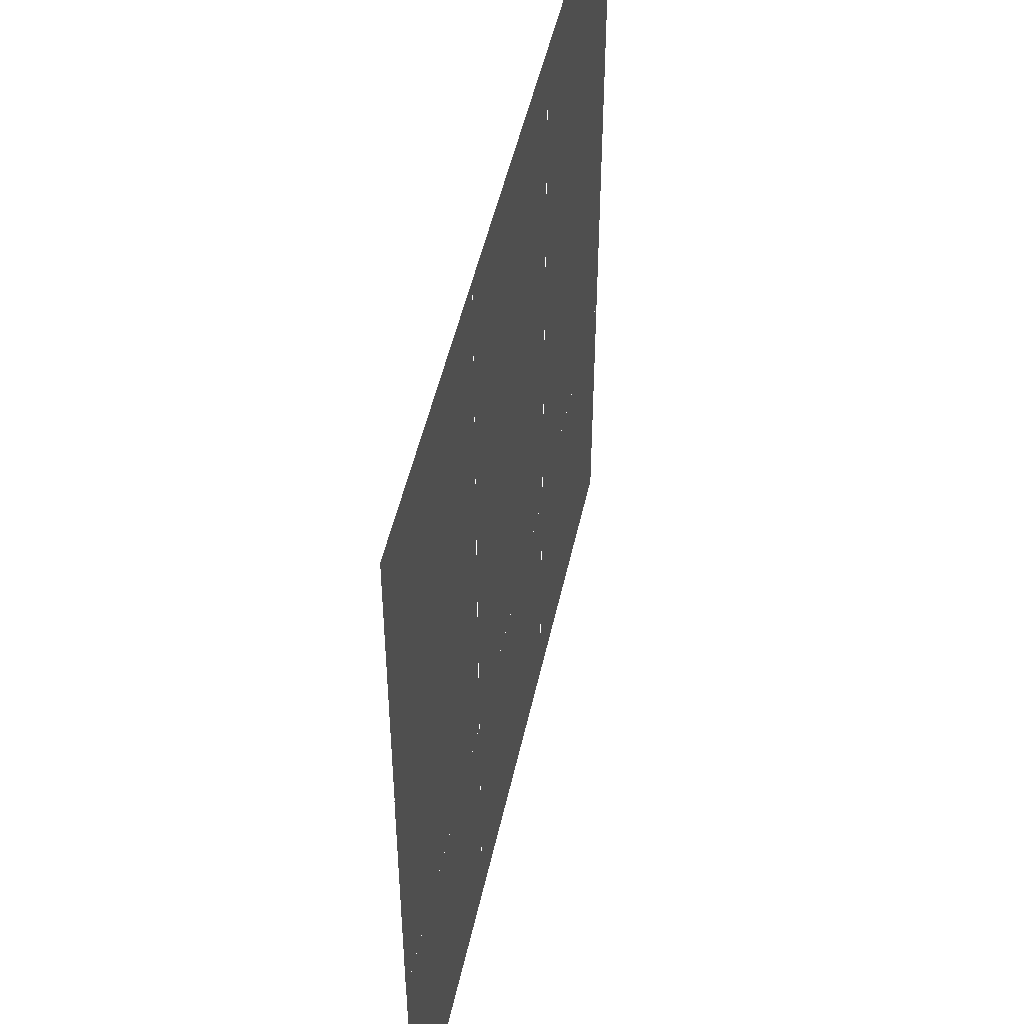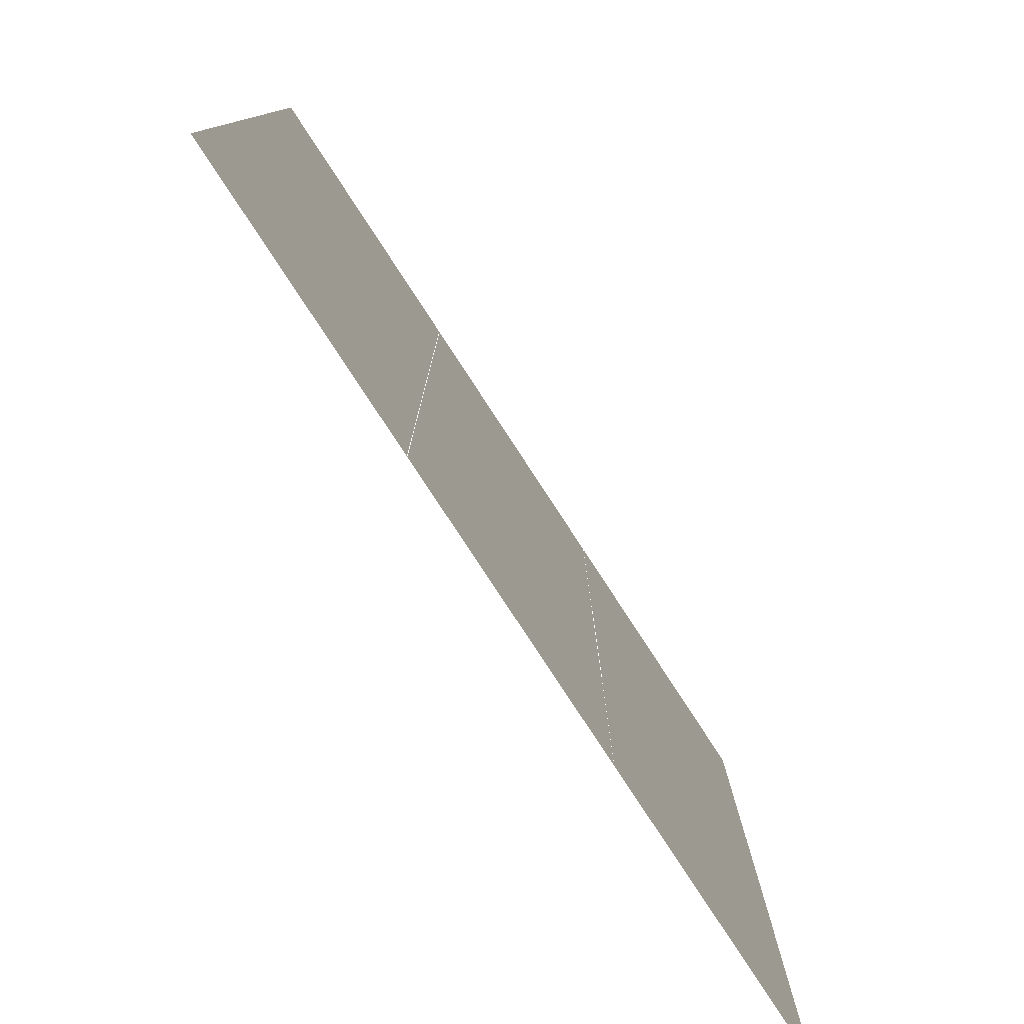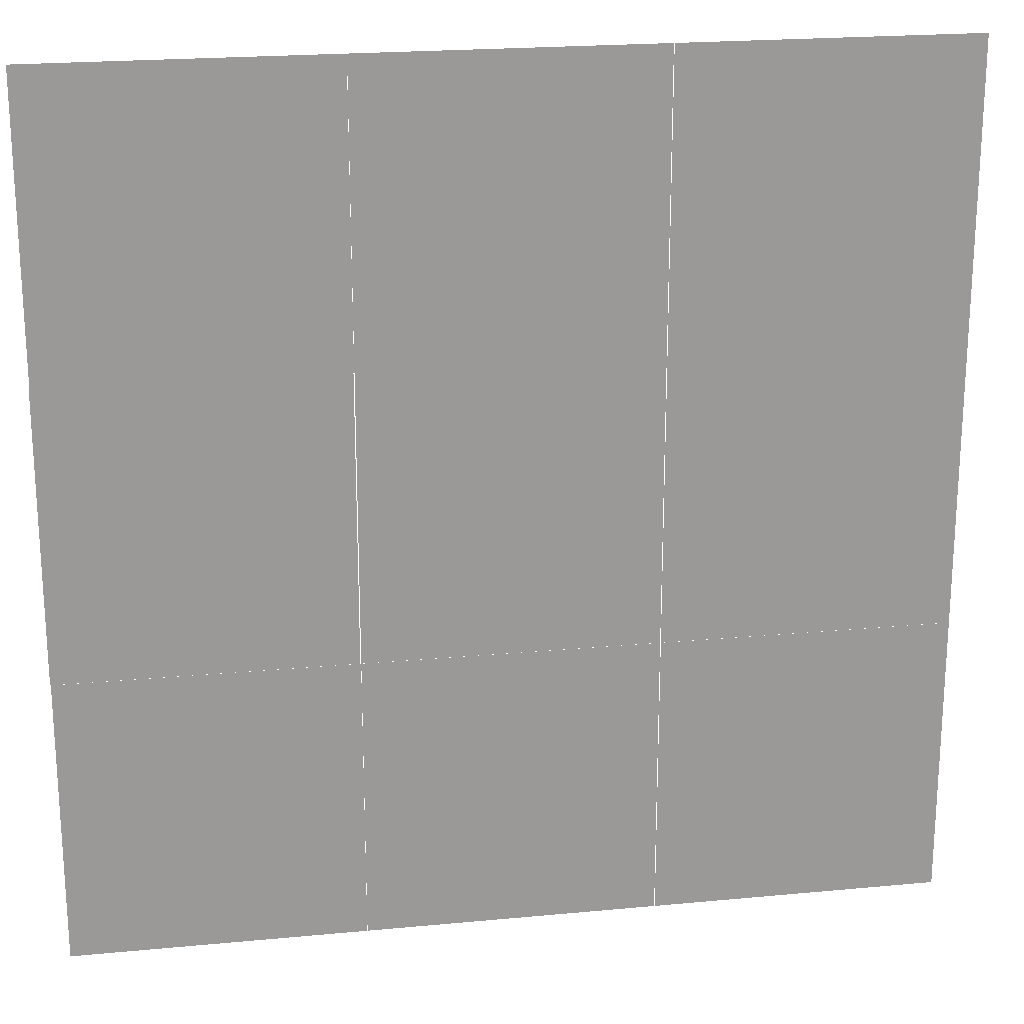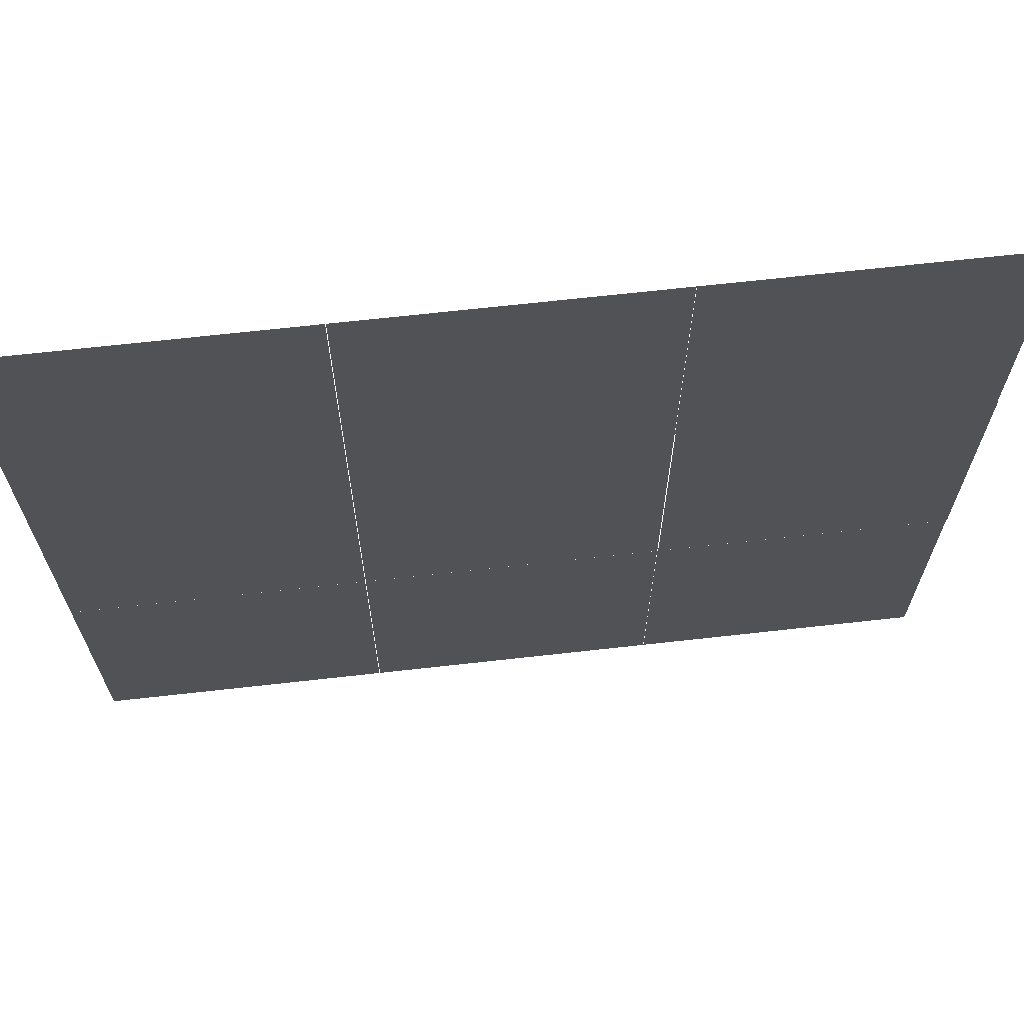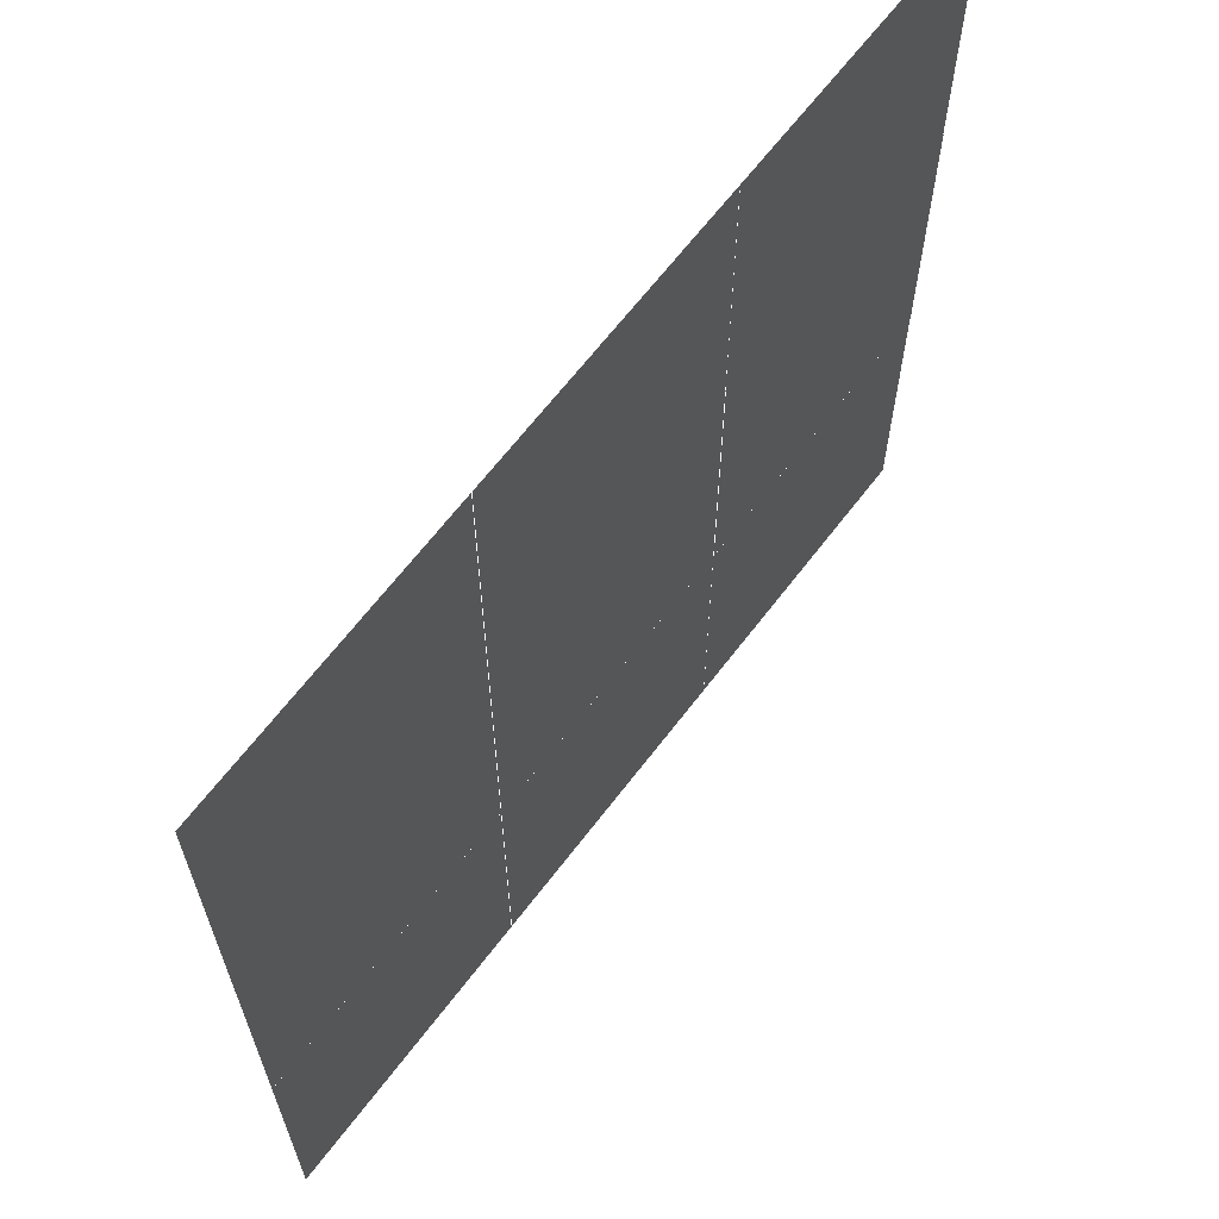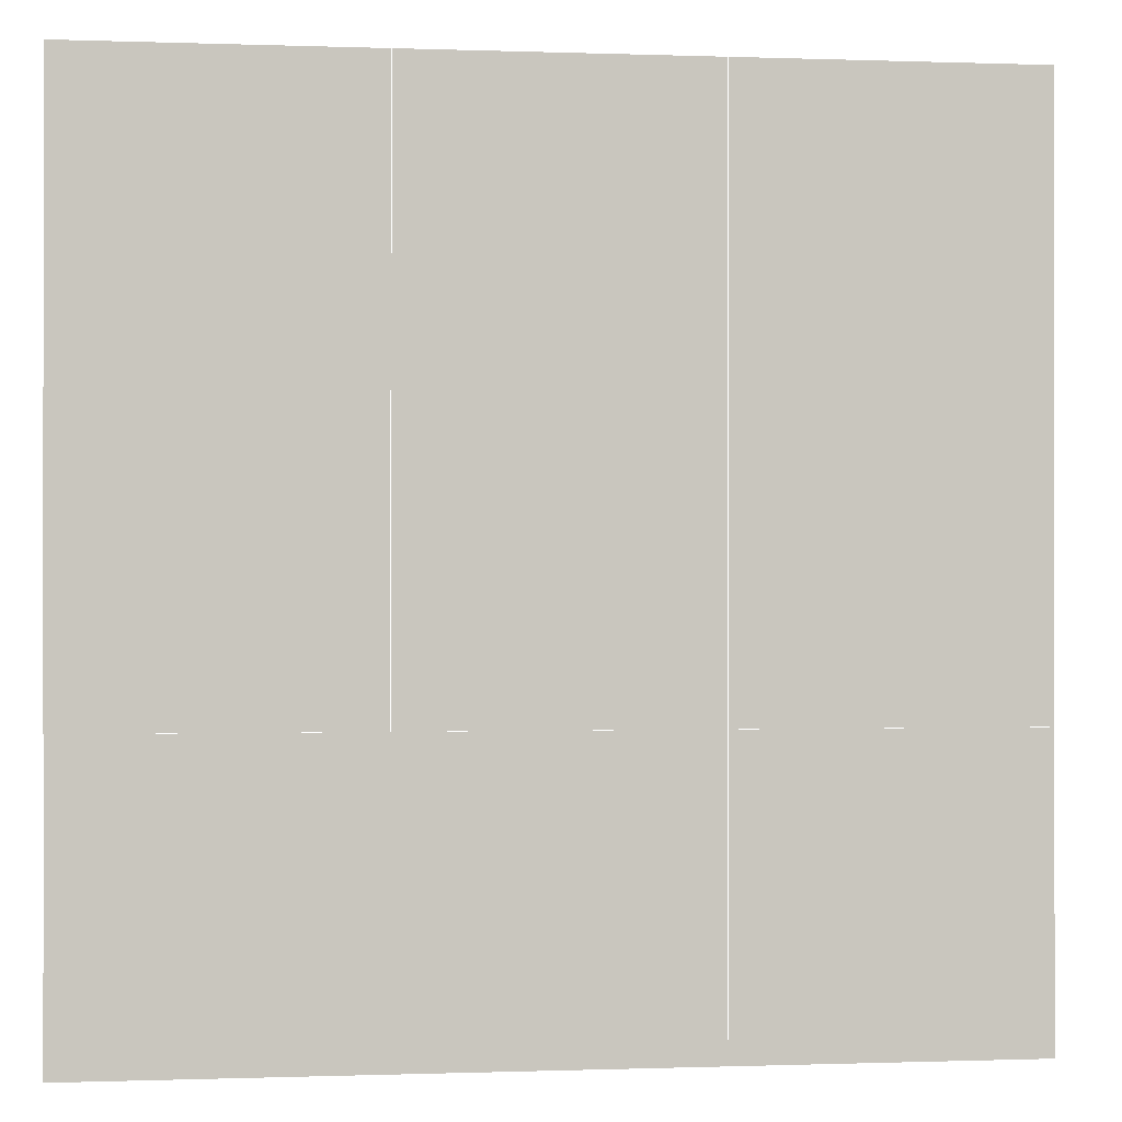
<metadata>
{"format":"obj","ext":"obj","renderer":"f3d","projection":"perspective","resolution":1024,"background":"white","views":[{"elev":49.0,"azim":102.2,"up":"+Z"},{"elev":-79.7,"azim":-56.8,"up":"+Z"},{"elev":21.2,"azim":170.4,"up":"+Z"},{"elev":68.3,"azim":-6.4,"up":"+Z"},{"elev":65.5,"azim":-52.7,"up":"+Z"},{"elev":-0.3,"azim":172.3,"up":"+Z"}]}
</metadata>
<code>
o Plane.013
v -3.005 0 2.998
v -1.005 0 2.998
v -3.005 0 0.9984
v -1.005 0 0.9984
v -3.005 0 1
v -1.005 0 1
v -3.005 0 -1
v -1.005 0 -1
v -3.005 0 -1.001
v -1.005 0 -1.001
v -3.005 0 -3.001
v -1.005 0 -3.001
v -1 0 -1.001
v 1 0 -1.001
v -1 0 -3.001
v 1 0 -3.001
v -1 0 1
v 1 0 1
v -1 0 -1
v 1 0 -1
v -1 0 2.998
v 1 0 2.998
v -1 0 0.9984
v 1 0 0.9984
v 1.002 0 2.998
v 3.002 0 2.998
v 1.002 0 0.9984
v 3.002 0 0.9984
v 1.006 0 1
v 3.006 0 1
v 1.006 0 -1
v 3.006 0 -1
v 1.002 0 -1.001
v 3.002 0 -1.001
v 1.002 0 -3.001
v 3.002 0 -3.001
f 2 4 3
f 6 8 7
f 10 12 11
f 14 16 15
f 18 20 19
f 22 24 23
f 26 28 27
f 30 32 31
f 34 36 35
f 1 2 3
f 5 6 7
f 9 10 11
f 13 14 15
f 17 18 19
f 21 22 23
f 25 26 27
f 29 30 31
f 33 34 35

</code>
